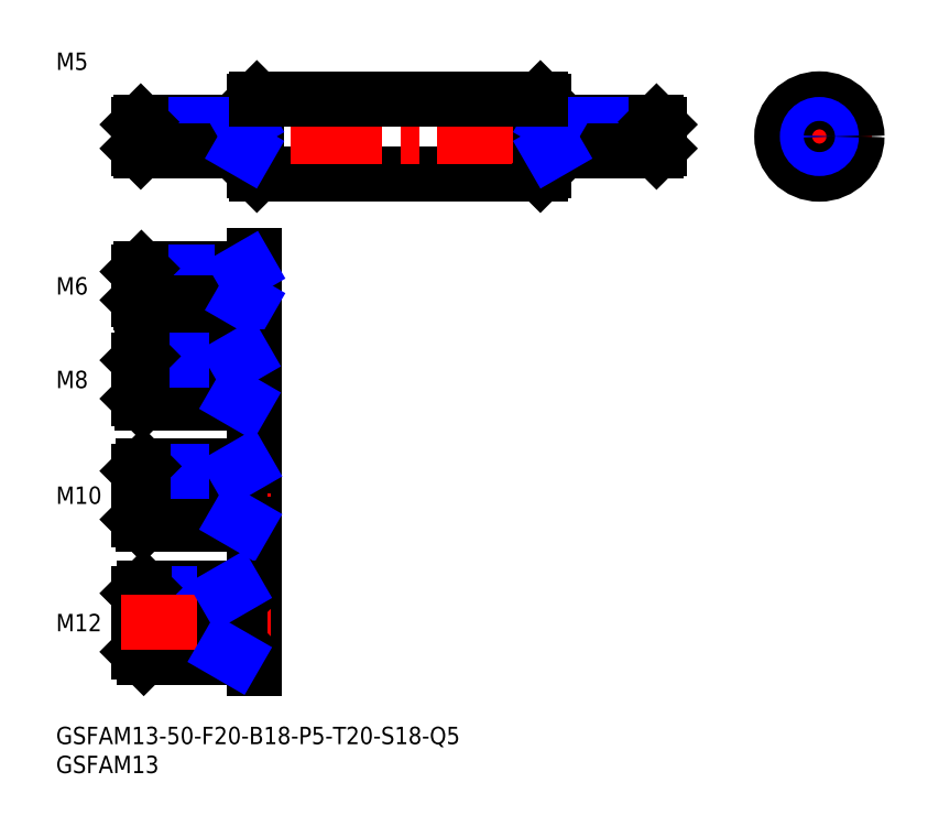
<metadata>
{"format":"dxf","ext":"dxf","renderer":"ezdxf+matplotlib","layout":"modelspace","background":"white","min_lineweight":24,"dpi":150}
</metadata>
<code>
0
SECTION
2
ENTITIES
0
LINE
8
MSM_CONTINUOUS
10
34.21
20
95.97
30
0
11
34.21
21
108
31
0
0
INSERT
8
MSM_CONTINUOUS
2
*U28
10
0
20
0
30
0
0
INSERT
8
MSM_CONTINUOUS
2
*U29
10
0
20
0
30
0
0
LINE
8
MSM_CONTINUOUS
10
34.71
20
95.47
30
0
11
83.71
21
95.47
31
0
0
LINE
8
MSM_CONTINUOUS
10
84.21
20
95.97
30
0
11
84.21
21
108
31
0
0
LINE
8
MSM_CENTER
10
107.2
20
102
30
0
11
11.21
21
102
31
0
0
LINE
8
MSM_CONTINUOUS
10
34.71
20
95.47
30
0
11
34.71
21
108.5
31
0
0
LINE
8
MSM_CONTINUOUS
10
83.71
20
95.47
30
0
11
83.71
21
108.5
31
0
0
LINE
8
MSM_CONTINUOUS
10
34.71
20
108.5
30
0
11
34.21
21
108
31
0
0
LINE
8
MSM_CONTINUOUS
10
83.71
20
95.47
30
0
11
84.21
21
95.97
31
0
0
LINE
8
MSM_CONTINUOUS
10
34.71
20
95.47
30
0
11
34.21
21
95.97
31
0
0
LINE
8
MSM_CONTINUOUS
10
83.71
20
108.5
30
0
11
84.21
21
108
31
0
0
LINE
8
MSM_CENTER
10
140.9
20
102
30
0
11
122.9
21
102
31
0
0
LINE
8
MSM_CENTER
10
131.9
20
92.97
30
0
11
131.9
21
111
31
0
0
CIRCLE
8
MSM_CONTINUOUS
10
131.9
20
102
30
0
40
6.5
0
CIRCLE
8
MSM_CONTINUOUS
10
131.9
20
102
30
0
40
6
0
CIRCLE
8
MSM_CONTINUOUS
10
131.9
20
102
30
0
40
2.5
0
CIRCLE
8
MSM_NARROW
10
131.9
20
102
30
0
40
2.067
0
LINE
8
MSM_CENTER
10
37.21
20
76.17
30
0
11
11.21
21
76.17
31
0
0
LINE
8
MSM_CENTER
10
37.21
20
76.17
30
0
11
11.21
21
76.17
31
0
0
LINE
8
MSM_CONTINUOUS
10
34.21
20
10
30
0
11
34.21
21
81.47
31
0
0
TEXT
8
MSM_PART_NUMBER
10
-7.1e-15
20
113.5
30
0
40
3
1
M5
0
LINE
8
MSM_CONTINUOUS
10
33.91
20
79.17
30
0
11
14.76
21
79.17
31
0
0
LINE
8
MSM_NARROW
10
32.21
20
78.63
30
0
11
14.21
21
78.63
31
0
0
LINE
8
MSM_NARROW
10
32.21
20
73.71
30
0
11
14.21
21
73.71
31
0
0
LINE
8
MSM_CONTINUOUS
10
33.91
20
73.17
30
0
11
14.76
21
73.17
31
0
0
LINE
8
MSM_CONTINUOUS
10
14.21
20
78.63
30
0
11
14.21
21
73.71
31
0
0
LINE
8
MSM_CONTINUOUS
10
14.21
20
78.63
30
0
11
14.76
21
79.17
31
0
0
LINE
8
MSM_CONTINUOUS
10
14.76
20
79.17
30
0
11
14.76
21
73.17
31
0
0
LINE
8
MSM_CONTINUOUS
10
14.76
20
73.17
30
0
11
14.21
21
73.71
31
0
0
LINE
8
MSM_CENTER
10
37.21
20
60
30
0
11
11.21
21
60
31
0
0
LINE
8
MSM_CONTINUOUS
10
32.21
20
73.17
30
0
11
32.21
21
79.17
31
0
0
ARC
8
MSM_CONTINUOUS
10
33.91
20
72.87
30
0
40
0.3
50
0
51
90
0
ARC
8
MSM_CONTINUOUS
10
33.91
20
79.47
30
0
40
0.3
50
270
51
0
0
LINE
8
MSM_NARROW
10
33.15
20
73.17
30
0
11
32.21
21
73.71
31
0
0
LINE
8
MSM_NARROW
10
33.15
20
79.17
30
0
11
32.21
21
78.63
31
0
0
TEXT
8
MSM_PART_NUMBER
10
-7.1e-15
20
74.67
30
0
40
3
1
M6
0
LINE
8
MSM_CENTER
10
11.21
20
40
30
0
11
37.21
21
40
31
0
0
LINE
8
MSM_NARROW
10
31.21
20
56.68
30
0
11
14.21
21
56.68
31
0
0
LINE
8
MSM_CONTINUOUS
10
33.91
20
56
30
0
11
14.89
21
56
31
0
0
LINE
8
MSM_CONTINUOUS
10
33.91
20
64
30
0
11
14.89
21
64
31
0
0
LINE
8
MSM_NARROW
10
31.21
20
63.32
30
0
11
14.21
21
63.32
31
0
0
LINE
8
MSM_CONTINUOUS
10
14.21
20
56.68
30
0
11
14.21
21
63.32
31
0
0
LINE
8
MSM_CONTINUOUS
10
14.21
20
56.68
30
0
11
14.89
21
56
31
0
0
LINE
8
MSM_CONTINUOUS
10
14.89
20
56
30
0
11
14.89
21
64
31
0
0
LINE
8
MSM_CONTINUOUS
10
14.89
20
64
30
0
11
14.21
21
63.32
31
0
0
LINE
8
MSM_CONTINUOUS
10
31.21
20
56
30
0
11
31.21
21
64
31
0
0
ARC
8
MSM_CONTINUOUS
10
33.91
20
55.7
30
0
40
0.3
50
0
51
90
0
ARC
8
MSM_CONTINUOUS
10
33.91
20
64.3
30
0
40
0.3
50
270
51
0
0
LINE
8
MSM_NARROW
10
32.39
20
56
30
0
11
31.21
21
56.68
31
0
0
LINE
8
MSM_NARROW
10
32.39
20
64
30
0
11
31.21
21
63.32
31
0
0
TEXT
8
MSM_PART_NUMBER
10
-1.42e-14
20
58.5
30
0
40
3
1
M8
0
ARC
8
MSM_CONTINUOUS
10
33.91
20
104.8
30
0
40
0.3
50
270
51
0
0
LINE
8
MSM_CONTINUOUS
10
32.21
20
99.47
30
0
11
32.21
21
104.5
31
0
0
ARC
8
MSM_CONTINUOUS
10
33.91
20
99.17
30
0
40
0.3
50
0
51
90
0
LINE
8
MSM_CONTINUOUS
10
33.91
20
104.5
30
0
11
14.65
21
104.5
31
0
0
LINE
8
MSM_NARROW
10
32.21
20
104
30
0
11
14.21
21
104
31
0
0
LINE
8
MSM_NARROW
10
32.21
20
99.9
30
0
11
14.21
21
99.9
31
0
0
LINE
8
MSM_CONTINUOUS
10
33.91
20
99.47
30
0
11
14.65
21
99.47
31
0
0
LINE
8
MSM_CONTINUOUS
10
14.21
20
99.9
30
0
11
14.21
21
104
31
0
0
LINE
8
MSM_CONTINUOUS
10
14.21
20
104
30
0
11
14.65
21
104.5
31
0
0
LINE
8
MSM_CONTINUOUS
10
14.65
20
104.5
30
0
11
14.65
21
99.47
31
0
0
LINE
8
MSM_CONTINUOUS
10
14.65
20
99.47
30
0
11
14.21
21
99.9
31
0
0
LINE
8
MSM_NARROW
10
32.96
20
104.5
30
0
11
32.21
21
104
31
0
0
LINE
8
MSM_NARROW
10
32.96
20
99.47
30
0
11
32.21
21
99.9
31
0
0
ARC
8
MSM_CONTINUOUS
10
84.51
20
104.8
30
0
40
0.3
50
180
51
270
0
LINE
8
MSM_CONTINUOUS
10
86.21
20
99.47
30
0
11
86.21
21
104.5
31
0
0
ARC
8
MSM_CONTINUOUS
10
84.51
20
99.17
30
0
40
0.3
50
90
51
180
0
LINE
8
MSM_CONTINUOUS
10
84.51
20
104.5
30
0
11
103.8
21
104.5
31
0
0
LINE
8
MSM_NARROW
10
86.21
20
104
30
0
11
104.2
21
104
31
0
0
LINE
8
MSM_NARROW
10
86.21
20
99.9
30
0
11
104.2
21
99.9
31
0
0
LINE
8
MSM_CONTINUOUS
10
84.51
20
99.47
30
0
11
103.8
21
99.47
31
0
0
LINE
8
MSM_CONTINUOUS
10
104.2
20
99.9
30
0
11
104.2
21
104
31
0
0
LINE
8
MSM_CONTINUOUS
10
104.2
20
104
30
0
11
103.8
21
104.5
31
0
0
LINE
8
MSM_CONTINUOUS
10
103.8
20
104.5
30
0
11
103.8
21
99.47
31
0
0
LINE
8
MSM_CONTINUOUS
10
103.8
20
99.47
30
0
11
104.2
21
99.9
31
0
0
LINE
8
MSM_NARROW
10
85.46
20
104.5
30
0
11
86.21
21
104
31
0
0
LINE
8
MSM_NARROW
10
85.46
20
99.47
30
0
11
86.21
21
99.9
31
0
0
LINE
8
MSM_NARROW
10
31.21
20
35.81
30
0
11
14.21
21
35.81
31
0
0
LINE
8
MSM_CONTINUOUS
10
33.91
20
35
30
0
11
15.03
21
35
31
0
0
LINE
8
MSM_CONTINUOUS
10
33.91
20
45
30
0
11
15.03
21
45
31
0
0
LINE
8
MSM_NARROW
10
31.21
20
44.19
30
0
11
14.21
21
44.19
31
0
0
LINE
8
MSM_CONTINUOUS
10
14.21
20
35.81
30
0
11
14.21
21
44.19
31
0
0
LINE
8
MSM_CONTINUOUS
10
14.21
20
35.81
30
0
11
15.03
21
35
31
0
0
LINE
8
MSM_CONTINUOUS
10
15.03
20
35
30
0
11
15.03
21
45
31
0
0
LINE
8
MSM_CONTINUOUS
10
15.03
20
45
30
0
11
14.21
21
44.19
31
0
0
LINE
8
MSM_CONTINUOUS
10
31.21
20
35
30
0
11
31.21
21
45
31
0
0
ARC
8
MSM_CONTINUOUS
10
33.91
20
45.3
30
0
40
0.3
50
270
51
0
0
ARC
8
MSM_CONTINUOUS
10
33.91
20
34.7
30
0
40
0.3
50
0
51
90
0
LINE
8
MSM_NARROW
10
32.62
20
45
30
0
11
31.21
21
44.19
31
0
0
LINE
8
MSM_NARROW
10
32.62
20
35
30
0
11
31.21
21
35.81
31
0
0
TEXT
8
MSM_PART_NUMBER
10
-7.1e-15
20
38.5
30
0
40
3
1
M10
0
LINE
8
MSM_CONTINUOUS
10
34.71
20
108.5
30
0
11
83.71
21
108.5
31
0
0
LINE
8
MSM_NARROW
10
29.21
20
12.95
30
0
11
14.21
21
12.95
31
0
0
LINE
8
MSM_CONTINUOUS
10
33.91
20
12
30
0
11
15.16
21
12
31
0
0
LINE
8
MSM_CONTINUOUS
10
33.91
20
24
30
0
11
15.16
21
24
31
0
0
LINE
8
MSM_NARROW
10
29.21
20
23.05
30
0
11
14.21
21
23.05
31
0
0
LINE
8
MSM_CONTINUOUS
10
14.21
20
12.95
30
0
11
14.21
21
23.05
31
0
0
LINE
8
MSM_CONTINUOUS
10
14.21
20
23.05
30
0
11
15.16
21
24
31
0
0
LINE
8
MSM_CONTINUOUS
10
15.16
20
24
30
0
11
15.16
21
12
31
0
0
LINE
8
MSM_CONTINUOUS
10
15.16
20
12
30
0
11
14.21
21
12.95
31
0
0
LINE
8
MSM_CENTER
10
11.21
20
18
30
0
11
37.21
21
18
31
0
0
LINE
8
MSM_CONTINUOUS
10
29.21
20
12
30
0
11
29.21
21
24
31
0
0
ARC
8
MSM_CONTINUOUS
10
33.91
20
24.3
30
0
40
0.3
50
270
51
0
0
ARC
8
MSM_CONTINUOUS
10
33.91
20
11.7
30
0
40
0.3
50
0
51
90
0
LINE
8
MSM_NARROW
10
30.85
20
24
30
0
11
29.21
21
23.05
31
0
0
LINE
8
MSM_NARROW
10
30.85
20
12
30
0
11
29.21
21
12.95
31
0
0
TEXT
8
MSM_PART_NUMBER
10
-1.07e-14
20
16.5
30
0
40
3
1
M12
0
ENDSEC
0
EOF

</code>
